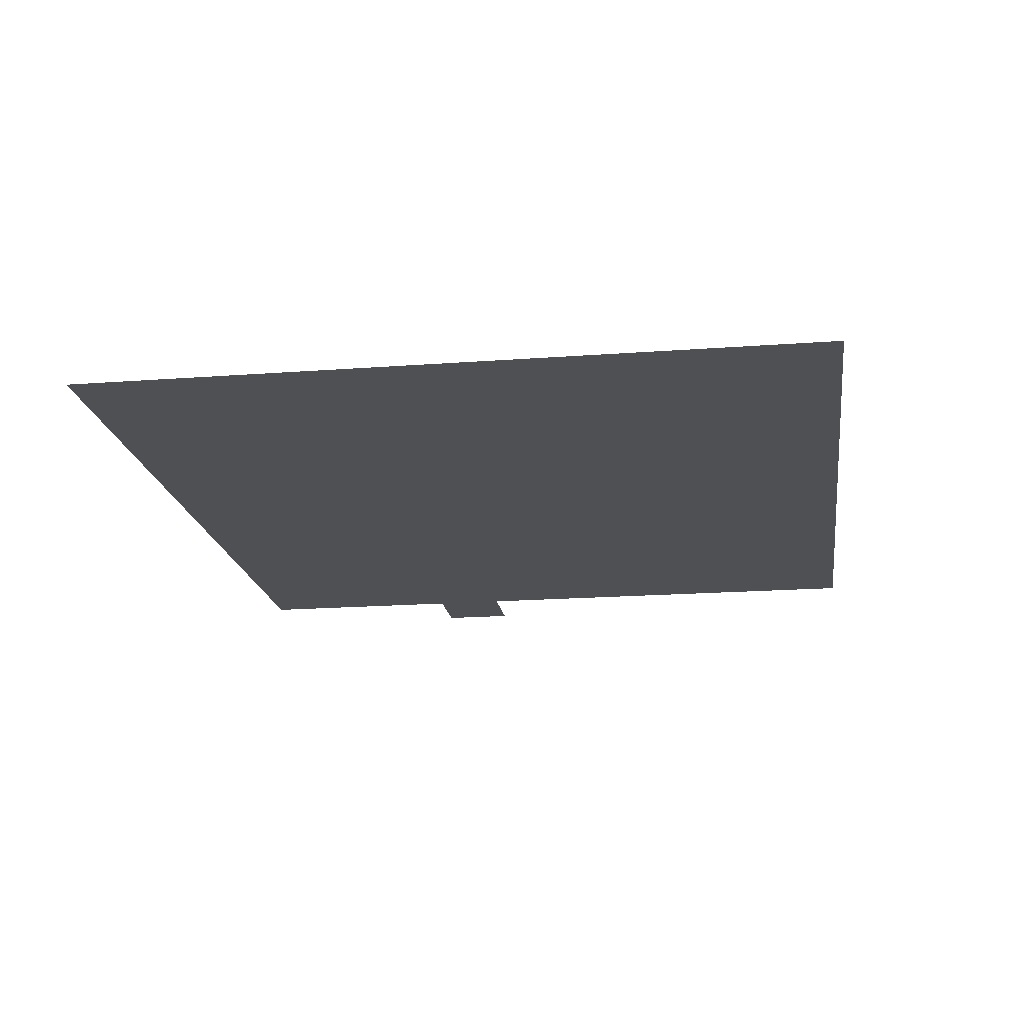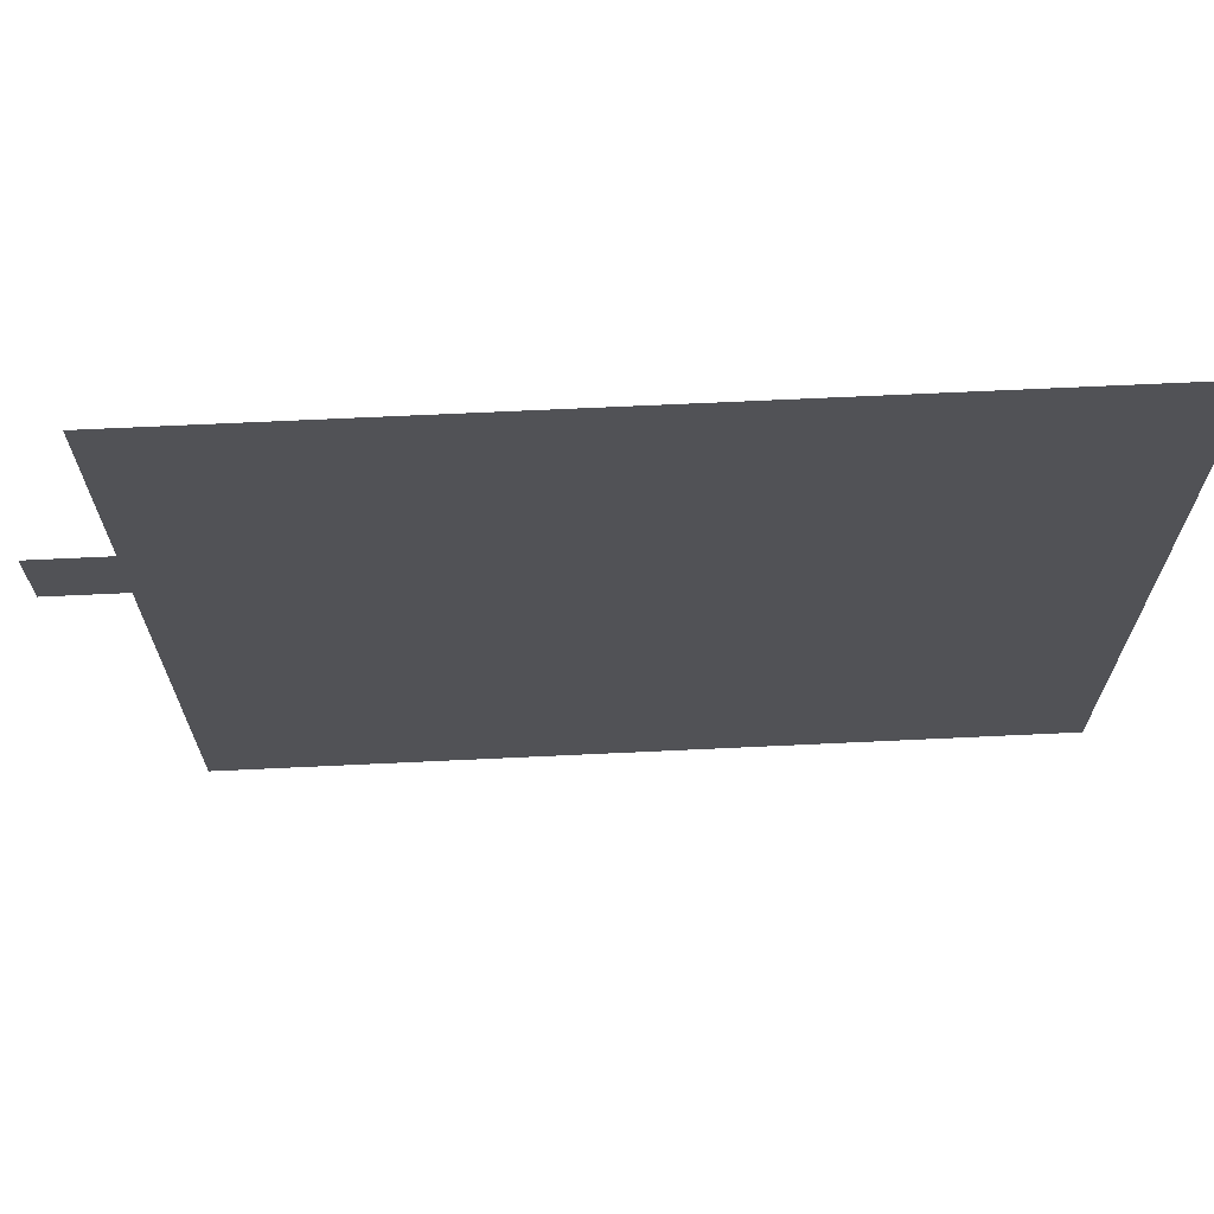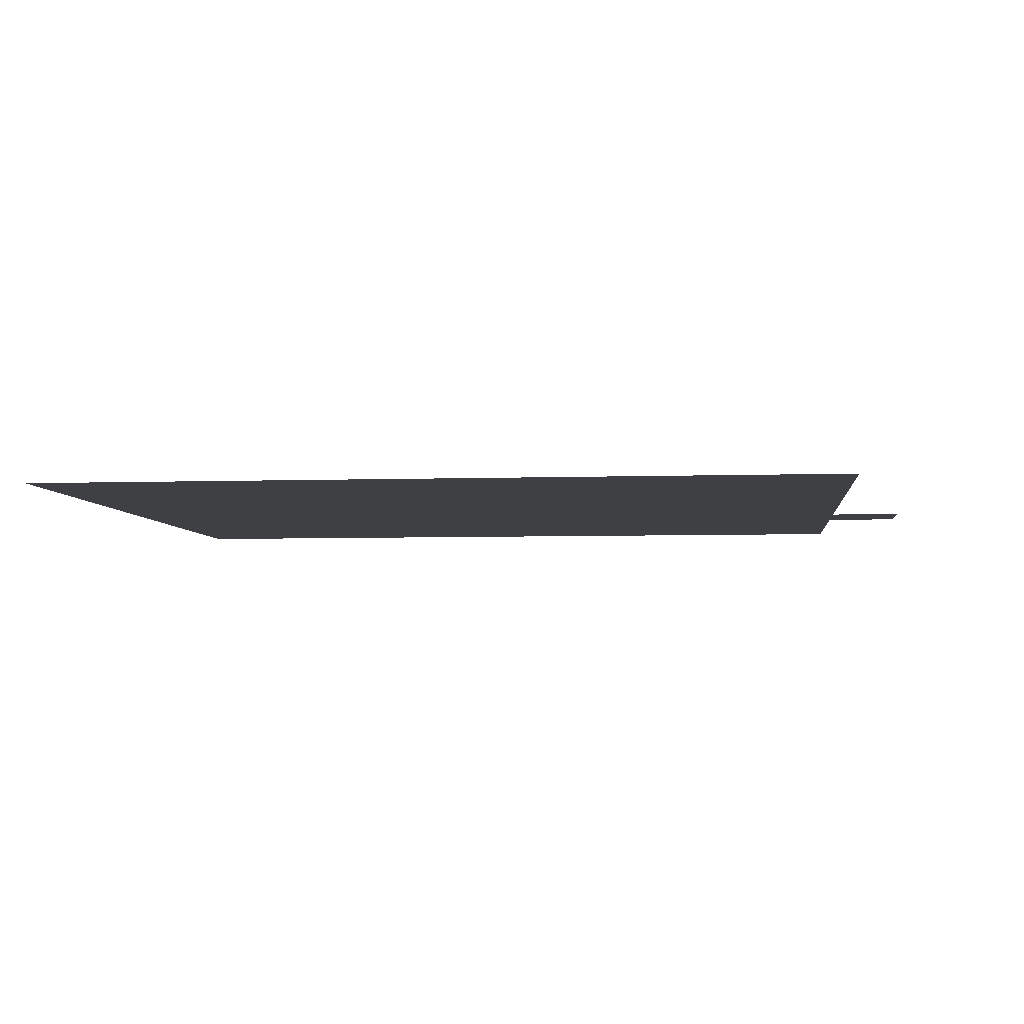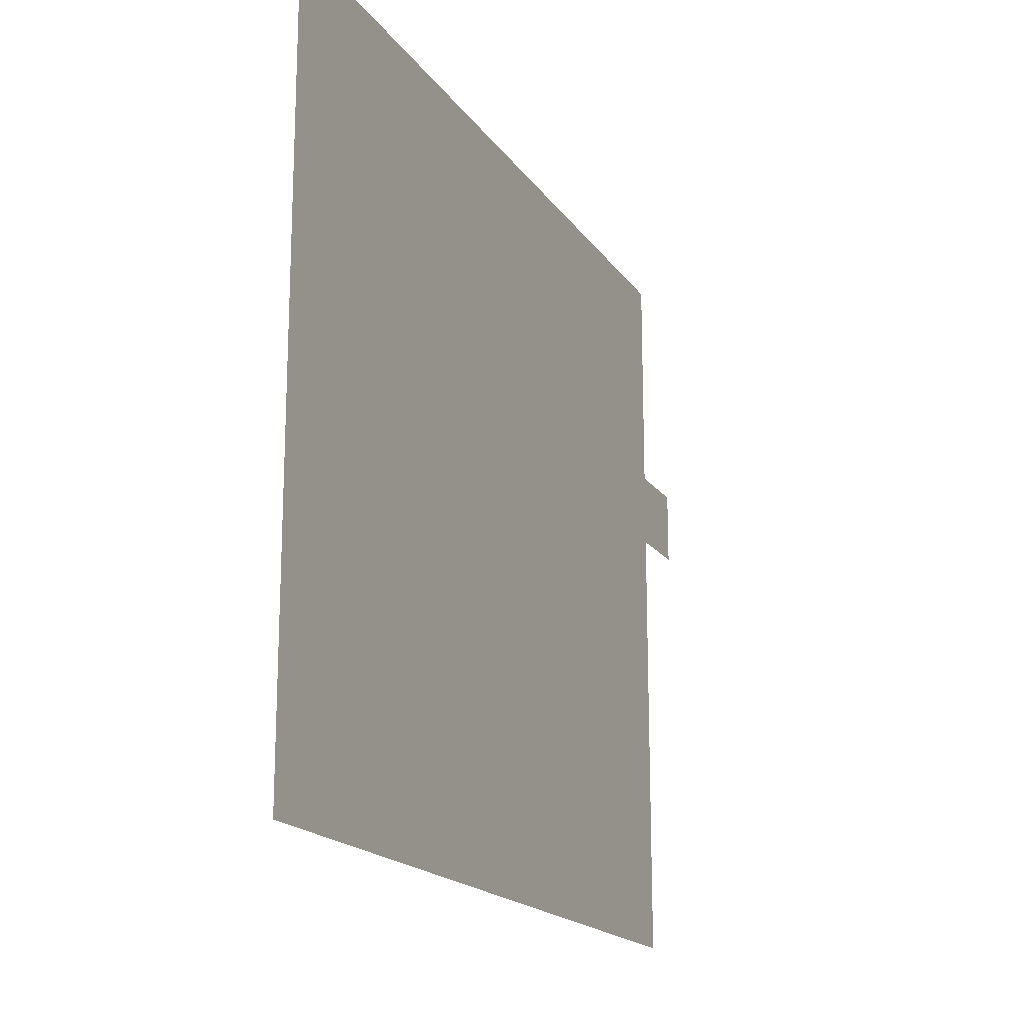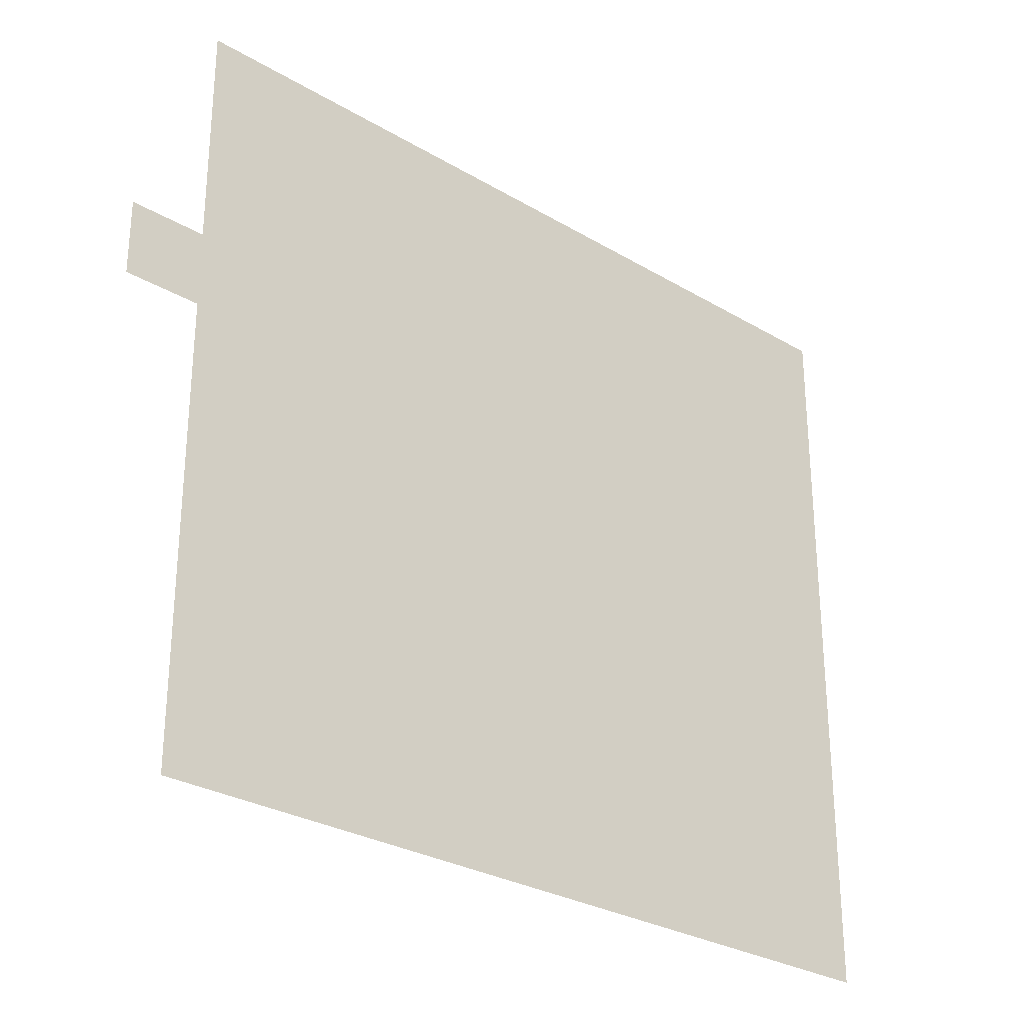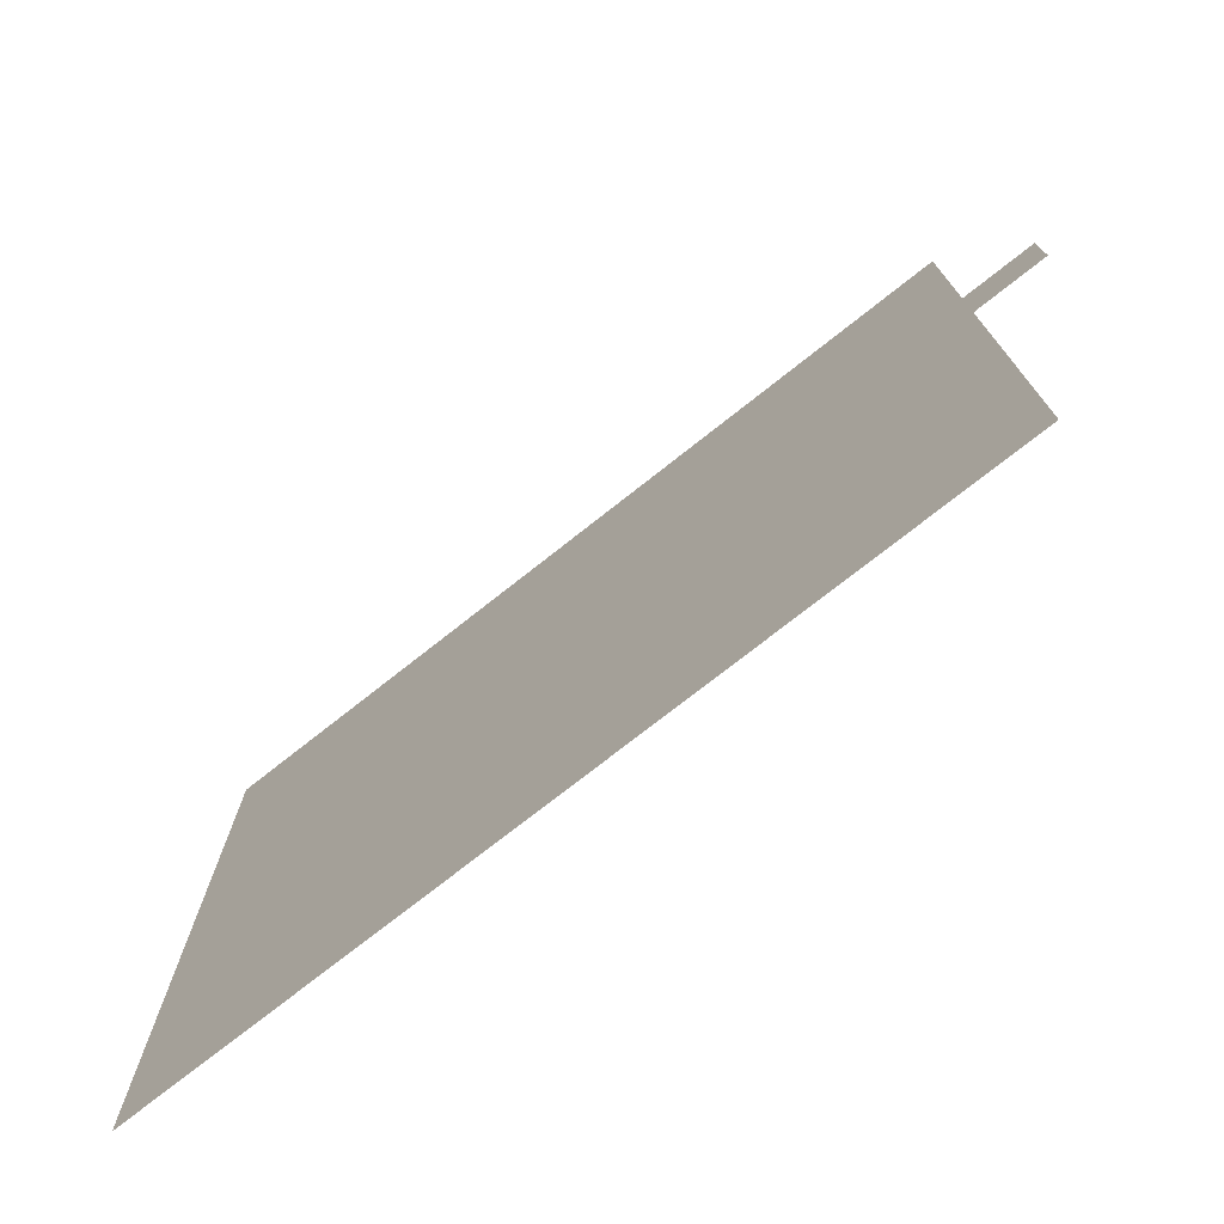
<metadata>
{"format":"obj","ext":"obj","renderer":"f3d","projection":"perspective","resolution":1024,"background":"white","views":[{"elev":-18.5,"azim":-81.8,"up":"+Z"},{"elev":68.4,"azim":177.3,"up":"+Y"},{"elev":-5.1,"azim":6.2,"up":"+Z"},{"elev":-17.8,"azim":-66.5,"up":"+Y"},{"elev":-28.6,"azim":138.3,"up":"+Y"},{"elev":-74.9,"azim":38.3,"up":"+Y"}]}
</metadata>
<code>
v -0.32 -0.32 0
v -0.64 -0.32 0
v -0.64 0 0
v -0.32 0 0
v -0.96 -0.32 0
v -0.96 0 0
v -1.28 -0.32 0
v -1.28 0 0
v -1.6 -0.32 0
v -1.6 0 0
v -1.92 -0.32 0
v -1.92 0 0
v -2.24 -0.32 0
v -2.24 0 0
v -2.56 -0.32 0
v -2.56 0 0
v -2.88 -0.32 0
v -2.88 0 0
v -3.2 -0.32 0
v -3.2 0 0
v -3.52 -0.32 0
v -3.52 0 0
v -3.84 -0.32 0
v -3.84 0 0
v -0.32 -0.64 0
v -0.64 -0.64 0
v -0.96 -0.64 0
v -1.28 -0.64 0
v -1.6 -0.64 0
v -1.92 -0.64 0
v -2.24 -0.64 0
v -2.56 -0.64 0
v -2.88 -0.64 0
v -3.2 -0.64 0
v -3.52 -0.64 0
v -3.84 -0.64 0
v -0.32 -0.96 0
v -0.64 -0.96 0
v -0.96 -0.96 0
v -1.28 -0.96 0
v -1.6 -0.96 0
v -1.92 -0.96 0
v -2.24 -0.96 0
v -2.56 -0.96 0
v -2.88 -0.96 0
v -3.2 -0.96 0
v -3.52 -0.96 0
v -3.84 -0.96 0
v -0.32 -1.28 0
v -0.64 -1.28 0
v -0.96 -1.28 0
v -1.28 -1.28 0
v -1.6 -1.28 0
v -1.92 -1.28 0
v -2.24 -1.28 0
v -2.56 -1.28 0
v -2.88 -1.28 0
v -3.2 -1.28 0
v -3.52 -1.28 0
v -3.84 -1.28 0
v -0.32 -1.6 0
v -0.64 -1.6 0
v -0.96 -1.6 0
v -1.28 -1.6 0
v -1.6 -1.6 0
v -1.92 -1.6 0
v -2.24 -1.6 0
v -2.56 -1.6 0
v -2.88 -1.6 0
v -3.2 -1.6 0
v -3.52 -1.6 0
v -3.84 -1.6 0
v -0.32 -1.92 0
v -0.64 -1.92 0
v -0.96 -1.92 0
v -1.28 -1.92 0
v -1.6 -1.92 0
v -1.92 -1.92 0
v -2.24 -1.92 0
v -2.56 -1.92 0
v -2.88 -1.92 0
v -3.2 -1.92 0
v -3.52 -1.92 0
v -3.84 -1.92 0
v -0.32 -2.24 0
v -0.64 -2.24 0
v -0.96 -2.24 0
v -1.28 -2.24 0
v -1.6 -2.24 0
v -1.92 -2.24 0
v -2.24 -2.24 0
v -2.56 -2.24 0
v -2.88 -2.24 0
v -3.2 -2.24 0
v -3.52 -2.24 0
v -3.84 -2.24 0
v -0.32 -2.56 0
v -0.64 -2.56 0
v -0.96 -2.56 0
v -1.28 -2.56 0
v -1.6 -2.56 0
v -1.92 -2.56 0
v -2.24 -2.56 0
v -2.56 -2.56 0
v -2.88 -2.56 0
v -3.2 -2.56 0
v -3.52 -2.56 0
v -3.84 -2.56 0
v -0.32 -2.88 0
v -0.64 -2.88 0
v -0.96 -2.88 0
v -1.28 -2.88 0
v -1.6 -2.88 0
v -1.92 -2.88 0
v -2.24 -2.88 0
v -2.56 -2.88 0
v -2.88 -2.88 0
v -3.2 -2.88 0
v -3.52 -2.88 0
v -3.84 -2.88 0
v -0.32 -3.2 0
v -0.64 -3.2 0
v -0.96 -3.2 0
v -1.28 -3.2 0
v -1.6 -3.2 0
v -1.92 -3.2 0
v -2.24 -3.2 0
v -2.56 -3.2 0
v -2.88 -3.2 0
v -3.2 -3.2 0
v -3.52 -3.2 0
v -3.84 -3.2 0
v 0 -1.28 0
v 0 -0.96 0
g mesh_[00]_[03]
f 1 2 3 4
f 2 5 6 3
f 5 7 8 6
f 7 9 10 8
f 9 11 12 10
f 11 13 14 12
f 13 15 16 14
f 15 17 18 16
f 17 19 20 18
f 19 21 22 20
f 21 23 24 22
f 25 26 2 1
f 26 27 5 2
f 27 28 7 5
f 28 29 9 7
f 29 30 11 9
f 30 31 13 11
f 31 32 15 13
f 32 33 17 15
f 33 34 19 17
f 34 35 21 19
f 35 36 23 21
f 37 38 26 25
f 38 39 27 26
f 39 40 28 27
f 40 41 29 28
f 41 42 30 29
f 42 43 31 30
f 43 44 32 31
f 44 45 33 32
f 45 46 34 33
f 46 47 35 34
f 47 48 36 35
f 59 60 48 47
f 71 72 60 59
f 83 84 72 71
f 95 96 84 83
f 107 108 96 95
f 119 120 108 107
f 121 122 110 109
f 122 123 111 110
f 123 124 112 111
f 124 125 113 112
f 125 126 114 113
f 126 127 115 114
f 127 128 116 115
f 128 129 117 116
f 129 130 118 117
f 130 131 119 118
f 131 132 120 119
g mesh_[00]_[00]
f 49 50 38 37
f 50 51 39 38
f 51 52 40 39
f 52 53 41 40
f 53 54 42 41
f 54 55 43 42
f 55 56 44 43
f 56 57 45 44
f 57 58 46 45
f 58 59 47 46
f 61 62 50 49
f 62 63 51 50
f 63 64 52 51
f 64 65 53 52
f 65 66 54 53
f 66 67 55 54
f 67 68 56 55
f 68 69 57 56
f 69 70 58 57
f 70 71 59 58
f 73 74 62 61
f 74 75 63 62
f 75 76 64 63
f 76 77 65 64
f 77 78 66 65
f 78 79 67 66
f 79 80 68 67
f 80 81 69 68
f 81 82 70 69
f 82 83 71 70
f 85 86 74 73
f 86 87 75 74
f 87 88 76 75
f 88 89 77 76
f 89 90 78 77
f 90 91 79 78
f 91 92 80 79
f 92 93 81 80
f 93 94 82 81
f 94 95 83 82
f 97 98 86 85
f 98 99 87 86
f 99 100 88 87
f 100 101 89 88
f 101 102 90 89
f 102 103 91 90
f 103 104 92 91
f 104 105 93 92
f 105 106 94 93
f 106 107 95 94
f 109 110 98 97
f 110 111 99 98
f 111 112 100 99
f 112 113 101 100
f 113 114 102 101
f 114 115 103 102
f 115 116 104 103
f 116 117 105 104
f 117 118 106 105
f 118 119 107 106
g mesh_[01]_[08]
f 28 29 9 7
f 29 30 11 9
g mesh_[01]_[00]
f 61 62 50 49
f 73 74 62 61
f 85 86 74 73
f 97 98 86 85
g mesh_[01]_[09]
f 63 64 52 51
f 64 65 53 52
f 65 66 54 53
f 66 67 55 54
f 67 68 56 55
f 75 76 64 63
f 76 77 65 64
f 77 78 66 65
f 78 79 67 66
f 79 80 68 67
f 87 88 76 75
f 88 89 77 76
f 89 90 78 77
f 90 91 79 78
f 91 92 80 79
f 99 100 88 87
f 100 101 89 88
f 101 102 90 89
f 102 103 91 90
f 103 104 92 91
g mesh_[02]_[03]
f 1 2 3 4
f 25 26 2 1
f 37 38 26 25
f 49 50 38 37
f 61 62 50 49
f 73 74 62 61
f 85 86 74 73
f 97 98 86 85
f 109 110 98 97
f 121 122 110 109
g mesh_[03]_[03]
f 26 27 5 2
f 38 39 27 26
f 82 83 71 70
f 92 93 81 80
f 93 94 82 81
f 94 95 83 82
f 104 105 93 92
f 105 106 94 93
g mesh_[03]_[04]
f 31 32 15 13
f 32 33 17 15
f 33 34 19 17
f 34 35 21 19
f 43 44 32 31
f 44 45 33 32
f 45 46 34 33
f 46 47 35 34
f 55 56 44 43
f 56 57 45 44
f 57 58 46 45
f 58 59 47 46
f 68 69 57 56
f 69 70 58 57
f 80 81 69 68
f 81 82 70 69
g mesh_[04]_[00]
f 50 51 39 38
f 81 82 70 69
f 92 93 81 80
f 93 94 82 81
g mesh_[04]_[04]
f 68 69 57 56
g mesh_[05]_[05]
f 78 79 67 66
f 81 82 70 69
f 90 91 79 78
f 93 94 82 81
g mesh_[05]_[02]
f 80 81 69 68
f 110 111 99 98
f 111 112 100 99
f 117 118 106 105
f 118 119 107 106
g mesh_[05]_[04]
f 92 93 81 80
g mesh_[06]_[06]
f 110 111 99 98
g mesh_[07]_[10]
f 26 27 5 2
f 37 38 26 25
f 39 40 28 27
f 40 41 29 28
f 41 42 30 29
f 42 43 31 30
f 43 44 32 31
f 44 45 33 32
f 45 46 34 33
f 46 47 35 34
f 47 48 36 35
f 133 49 37 134
f 59 60 48 47
f 61 62 50 49
f 68 69 57 56
f 69 70 58 57
f 71 72 60 59
f 73 74 62 61
f 78 79 67 66
f 80 81 69 68
f 81 82 70 69
f 83 84 72 71
f 85 86 74 73
f 90 91 79 78
f 92 93 81 80
f 93 94 82 81
f 94 95 83 82
f 97 98 86 85
f 104 105 93 92
f 105 106 94 93
f 106 107 95 94
f 109 110 98 97
f 110 111 99 98
f 111 112 100 99
f 117 118 106 105
f 118 119 107 106
f 124 125 113 112
f 125 126 114 113
f 126 127 115 114
f 127 128 116 115
f 128 129 117 116

</code>
